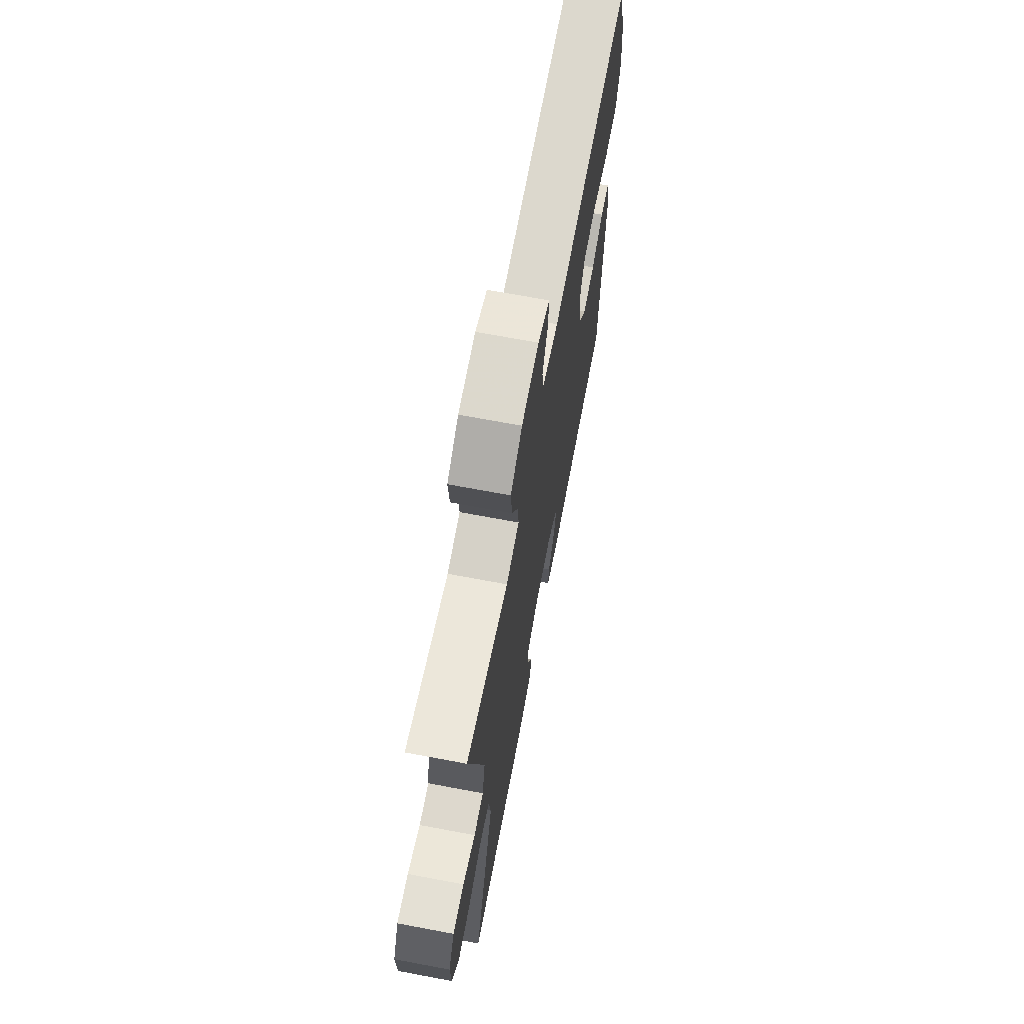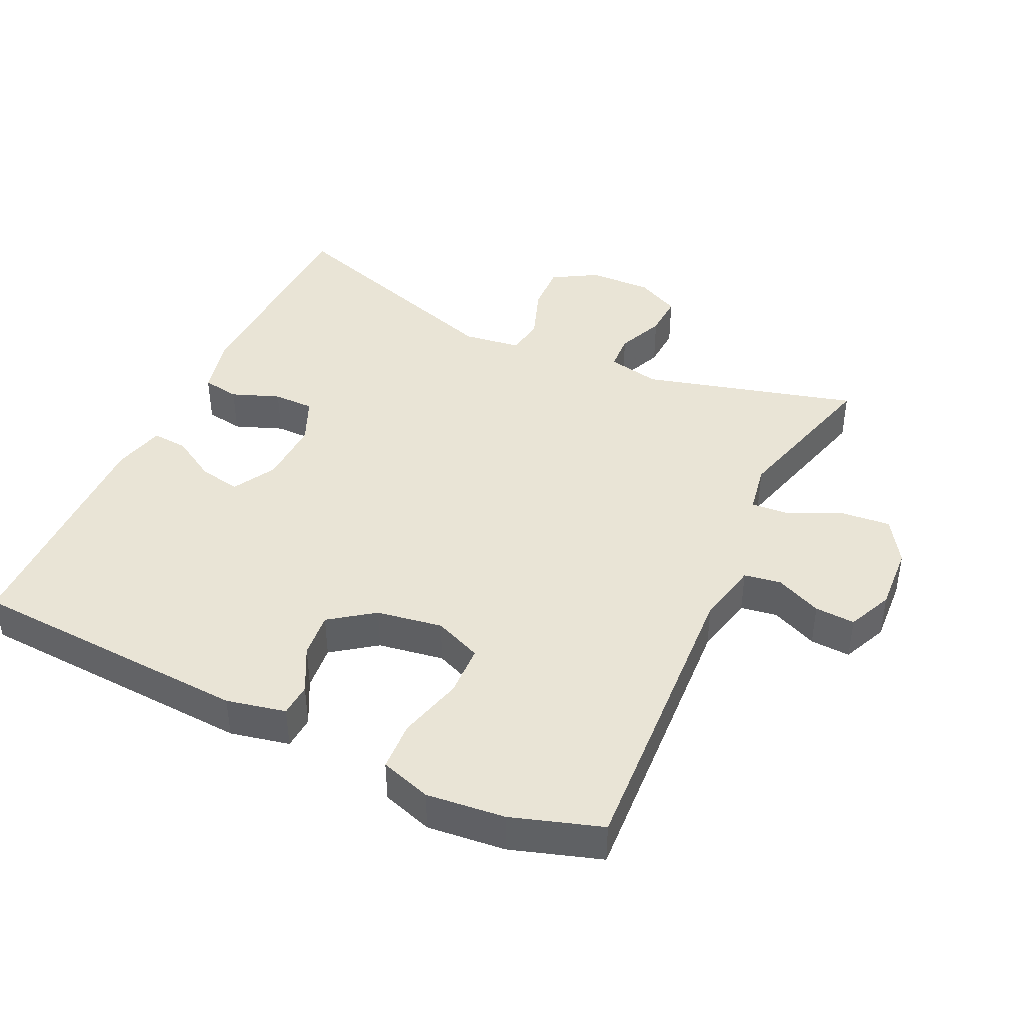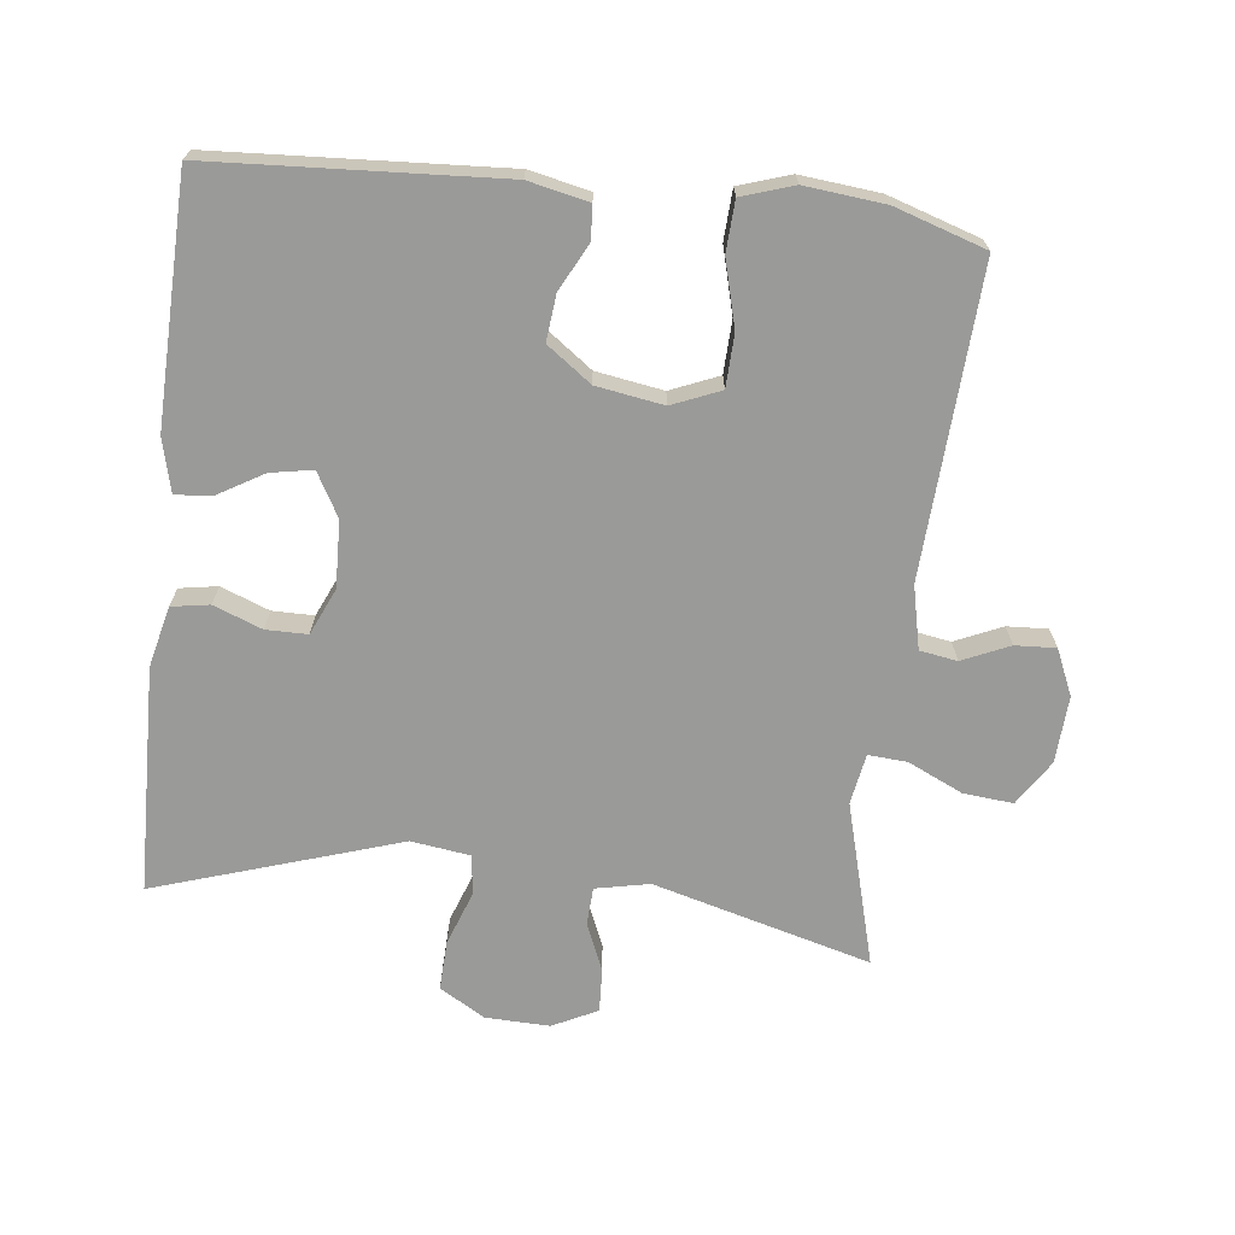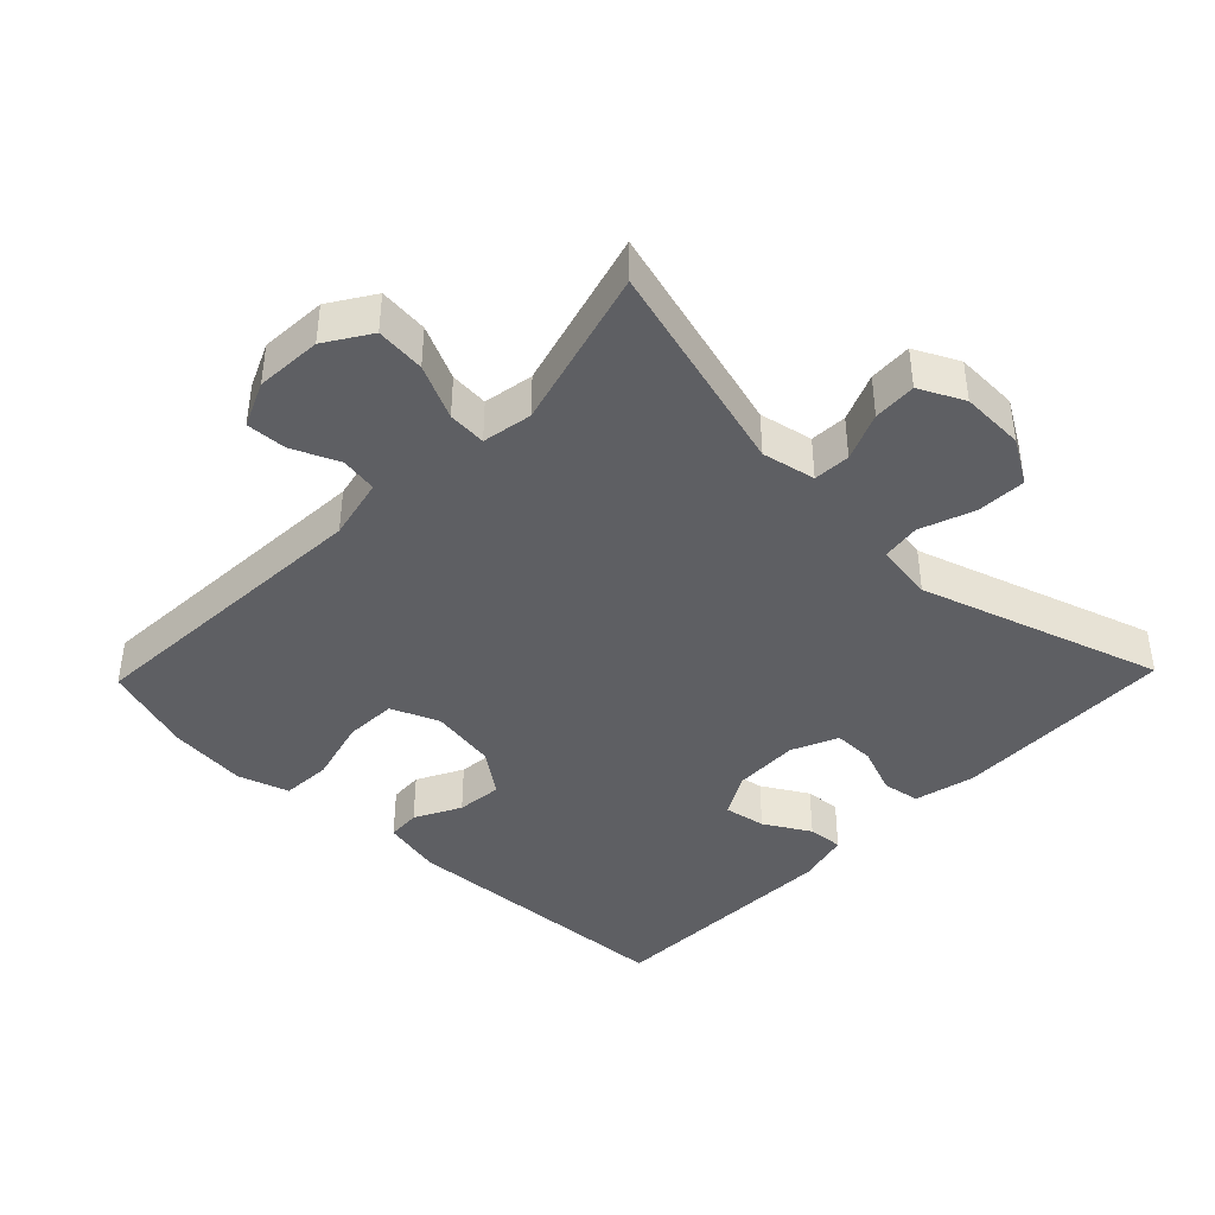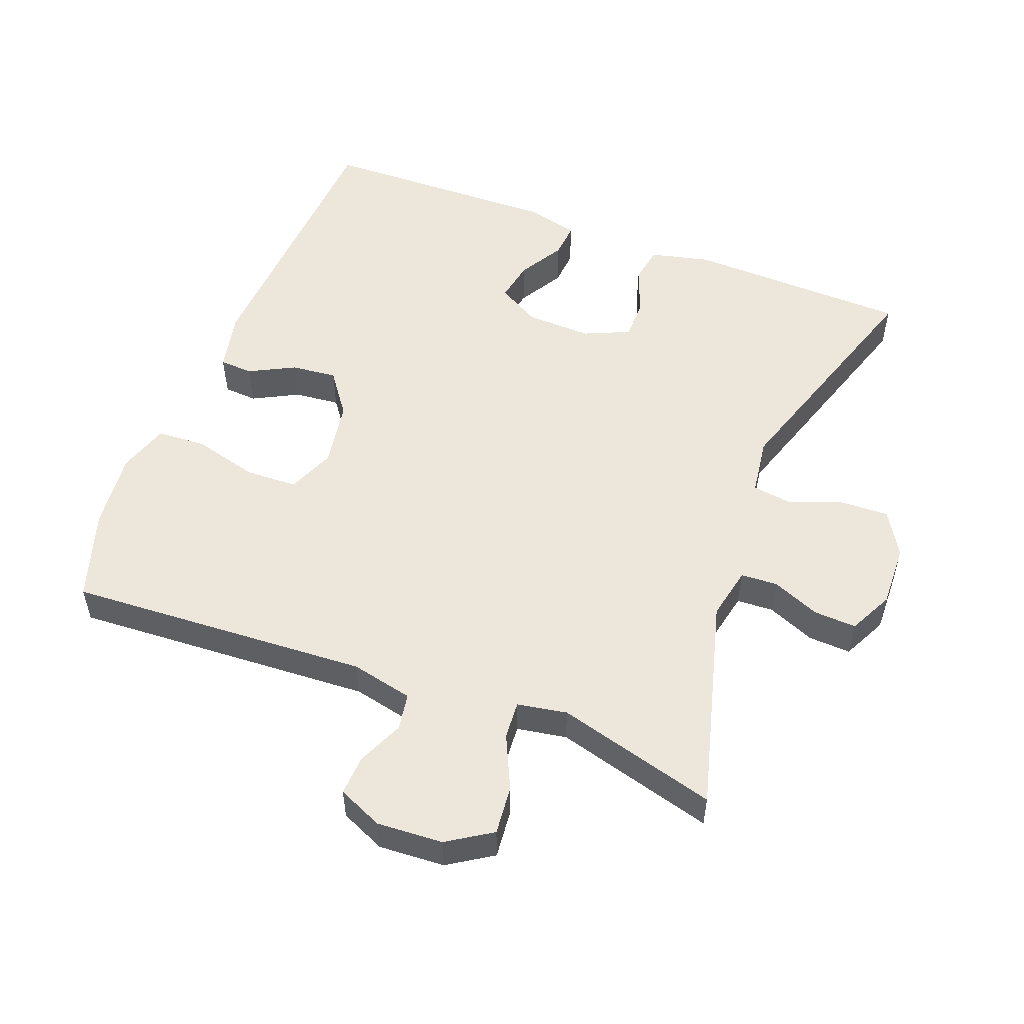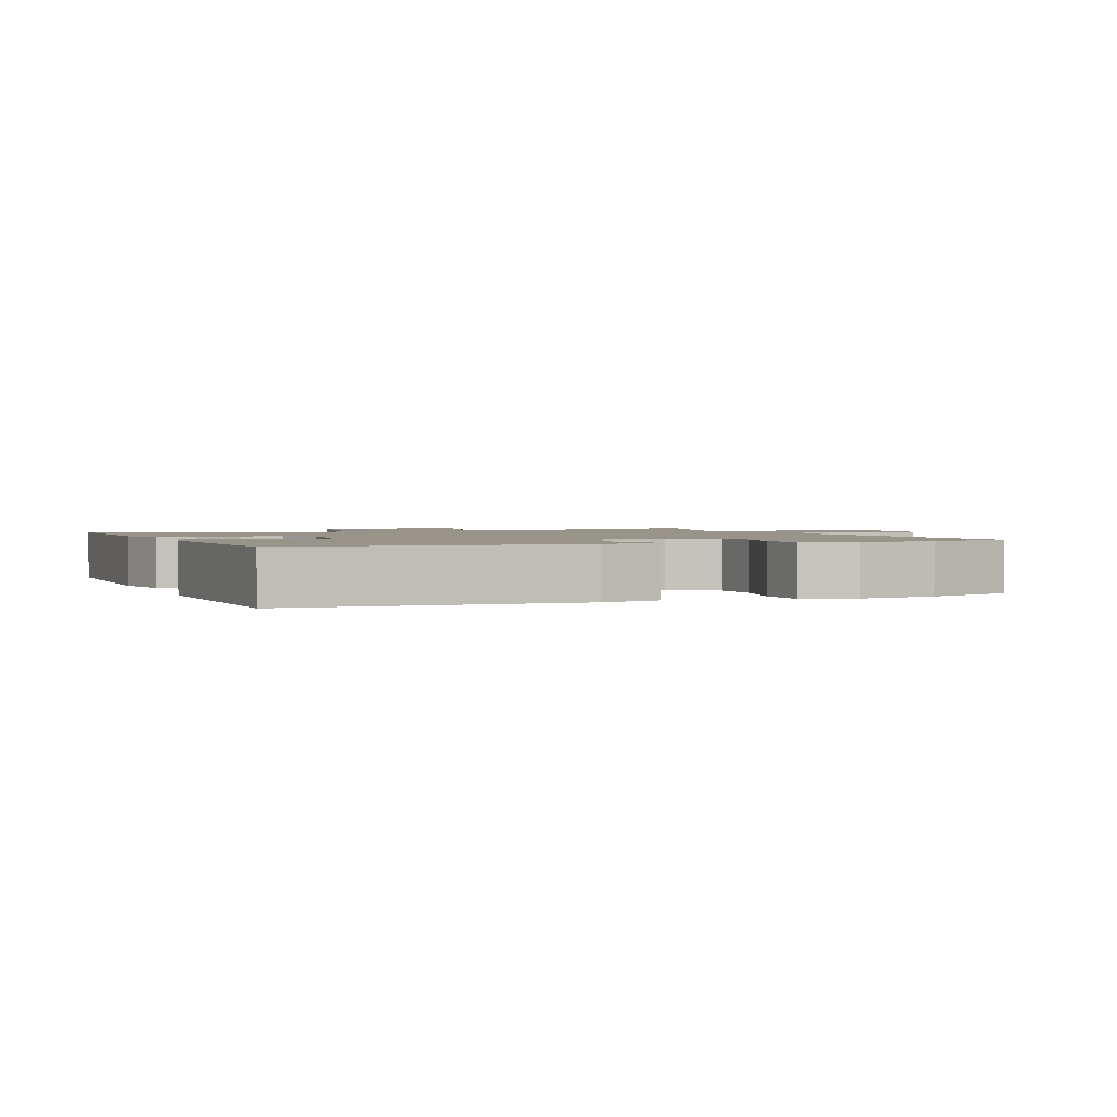
<metadata>
{"format":"obj","ext":"obj","renderer":"f3d","projection":"perspective","resolution":1024,"background":"white","views":[{"elev":69.0,"azim":100.7,"up":"+Z"},{"elev":42.4,"azim":-64.6,"up":"+Y"},{"elev":-69.2,"azim":-96.5,"up":"+Y"},{"elev":-41.5,"azim":46.0,"up":"+Y"},{"elev":53.1,"azim":21.1,"up":"+Y"},{"elev":1.7,"azim":-112.5,"up":"+Y"}]}
</metadata>
<code>
v 0.5 0.07 0.5
v 0.414 0.07 0.186
v 0.43 0.07 0.108
v 0.484 0.07 0.105
v 0.554 0.07 0.134
v 0.617 0.07 0.137
v 0.649 0.07 0.072
v 0.646 0.07 -0.021
v 0.607 0.07 -0.086
v 0.535 0.07 -0.083
v 0.456 0.07 -0.054
v 0.399 0.07 -0.062
v 0.387 0.07 -0.147
v 0.5 0.07 -0.5
v 0.173 0.07 -0.508
v 0.085 0.07 -0.487
v 0.076 0.07 -0.432
v 0.103 0.07 -0.362
v 0.103 0.07 -0.302
v 0.036 0.07 -0.272
v -0.06 0.07 -0.275
v -0.123 0.07 -0.31
v -0.112 0.07 -0.371
v -0.073 0.07 -0.438
v -0.069 0.07 -0.49
v -0.146 0.07 -0.509
v -0.5 0.07 -0.5
v -0.523 0.07 -0.083
v -0.504 0.07 0.004
v -0.455 0.07 0.007
v -0.388 0.07 -0.028
v -0.321 0.07 -0.035
v -0.274 0.07 0.029
v -0.258 0.07 0.126
v -0.287 0.07 0.196
v -0.363 0.07 0.199
v -0.458 0.07 0.174
v -0.531 0.07 0.178
v -0.555 0.07 0.253
v -0.543 0.07 0.368
v -0.5 0.07 0.5
v -0.056 0.07 0.474
v 0.035 0.07 0.494
v 0.044 0.07 0.548
v 0.014 0.07 0.616
v 0.011 0.07 0.675
v 0.077 0.07 0.704
v 0.174 0.07 0.698
v 0.239 0.07 0.656
v 0.232 0.07 0.584
v 0.195 0.07 0.505
v 0.191 0.07 0.449
v 0.264 0.07 0.436
v 0.5 0 0.5
v 0.414 0 0.186
v 0.43 0 0.108
v 0.484 0 0.105
v 0.554 0 0.134
v 0.617 0 0.137
v 0.649 0 0.072
v 0.646 0 -0.021
v 0.607 0 -0.086
v 0.535 0 -0.083
v 0.456 0 -0.054
v 0.399 0 -0.062
v 0.387 0 -0.147
v 0.5 0 -0.5
v 0.173 0 -0.508
v 0.085 0 -0.487
v 0.076 0 -0.432
v 0.103 0 -0.362
v 0.103 0 -0.302
v 0.036 0 -0.272
v -0.06 0 -0.275
v -0.123 0 -0.31
v -0.112 0 -0.371
v -0.073 0 -0.438
v -0.069 0 -0.49
v -0.146 0 -0.509
v -0.5 0 -0.5
v -0.523 0 -0.083
v -0.504 0 0.004
v -0.455 0 0.007
v -0.388 0 -0.028
v -0.321 0 -0.035
v -0.274 0 0.029
v -0.258 0 0.126
v -0.287 0 0.196
v -0.363 0 0.199
v -0.458 0 0.174
v -0.531 0 0.178
v -0.555 0 0.253
v -0.543 0 0.368
v -0.5 0 0.5
v -0.056 0 0.474
v 0.035 0 0.494
v 0.044 0 0.548
v 0.014 0 0.616
v 0.011 0 0.675
v 0.077 0 0.704
v 0.174 0 0.698
v 0.239 0 0.656
v 0.232 0 0.584
v 0.195 0 0.505
v 0.191 0 0.449
v 0.264 0 0.436
f 48 49 50 51
f 48 51 52
f 47 48 52
f 44 45 46 47
f 43 44 47 52
f 42 43 52
f 41 42 52 53
f 39 40 41 53
f 36 37 38 39
f 35 36 39 53
f 28 29 30 31
f 28 31 32
f 27 28 32
f 26 27 32 33
f 23 24 25 26
f 22 23 26 33
f 15 16 17 18
f 13 14 15 18
f 12 13 18 19
f 8 9 10 11
f 8 11 12
f 7 8 12
f 4 5 6 7
f 3 4 7 12
f 2 3 12 19
f 34 35 53 1
f 21 22 33 34
f 20 21 34 1
f 1 2 19 20
f 104 103 102 101
f 105 104 101
f 105 101 100
f 100 99 98 97
f 105 100 97 96
f 105 96 95
f 106 105 95 94
f 106 94 93 92
f 92 91 90 89
f 106 92 89 88
f 84 83 82 81
f 85 84 81
f 85 81 80
f 86 85 80 79
f 79 78 77 76
f 86 79 76 75
f 71 70 69 68
f 71 68 67 66
f 72 71 66 65
f 64 63 62 61
f 65 64 61
f 65 61 60
f 60 59 58 57
f 65 60 57 56
f 72 65 56 55
f 54 106 88 87
f 87 86 75 74
f 54 87 74 73
f 73 72 55 54
f 1 54 55 2
f 2 55 56 3
f 3 56 57 4
f 4 57 58 5
f 5 58 59 6
f 6 59 60 7
f 7 60 61 8
f 8 61 62 9
f 9 62 63 10
f 10 63 64 11
f 11 64 65 12
f 12 65 66 13
f 13 66 67 14
f 14 67 68 15
f 15 68 69 16
f 16 69 70 17
f 17 70 71 18
f 18 71 72 19
f 19 72 73 20
f 20 73 74 21
f 21 74 75 22
f 22 75 76 23
f 23 76 77 24
f 24 77 78 25
f 25 78 79 26
f 26 79 80 27
f 27 80 81 28
f 28 81 82 29
f 29 82 83 30
f 30 83 84 31
f 31 84 85 32
f 32 85 86 33
f 33 86 87 34
f 34 87 88 35
f 35 88 89 36
f 36 89 90 37
f 37 90 91 38
f 38 91 92 39
f 39 92 93 40
f 40 93 94 41
f 41 94 95 42
f 42 95 96 43
f 43 96 97 44
f 44 97 98 45
f 45 98 99 46
f 46 99 100 47
f 47 100 101 48
f 48 101 102 49
f 49 102 103 50
f 50 103 104 51
f 51 104 105 52
f 52 105 106 53
f 53 106 54 1

</code>
